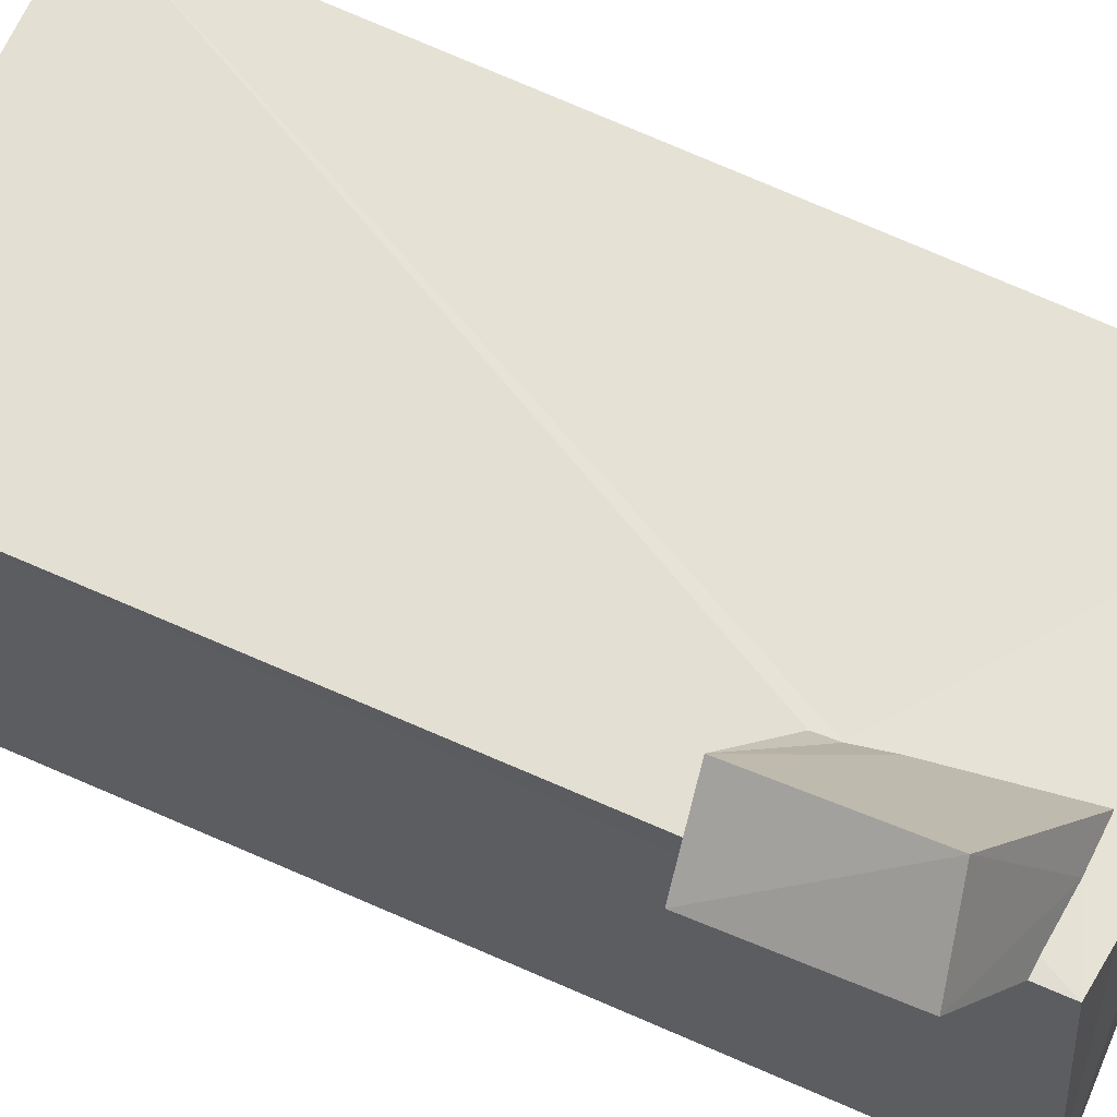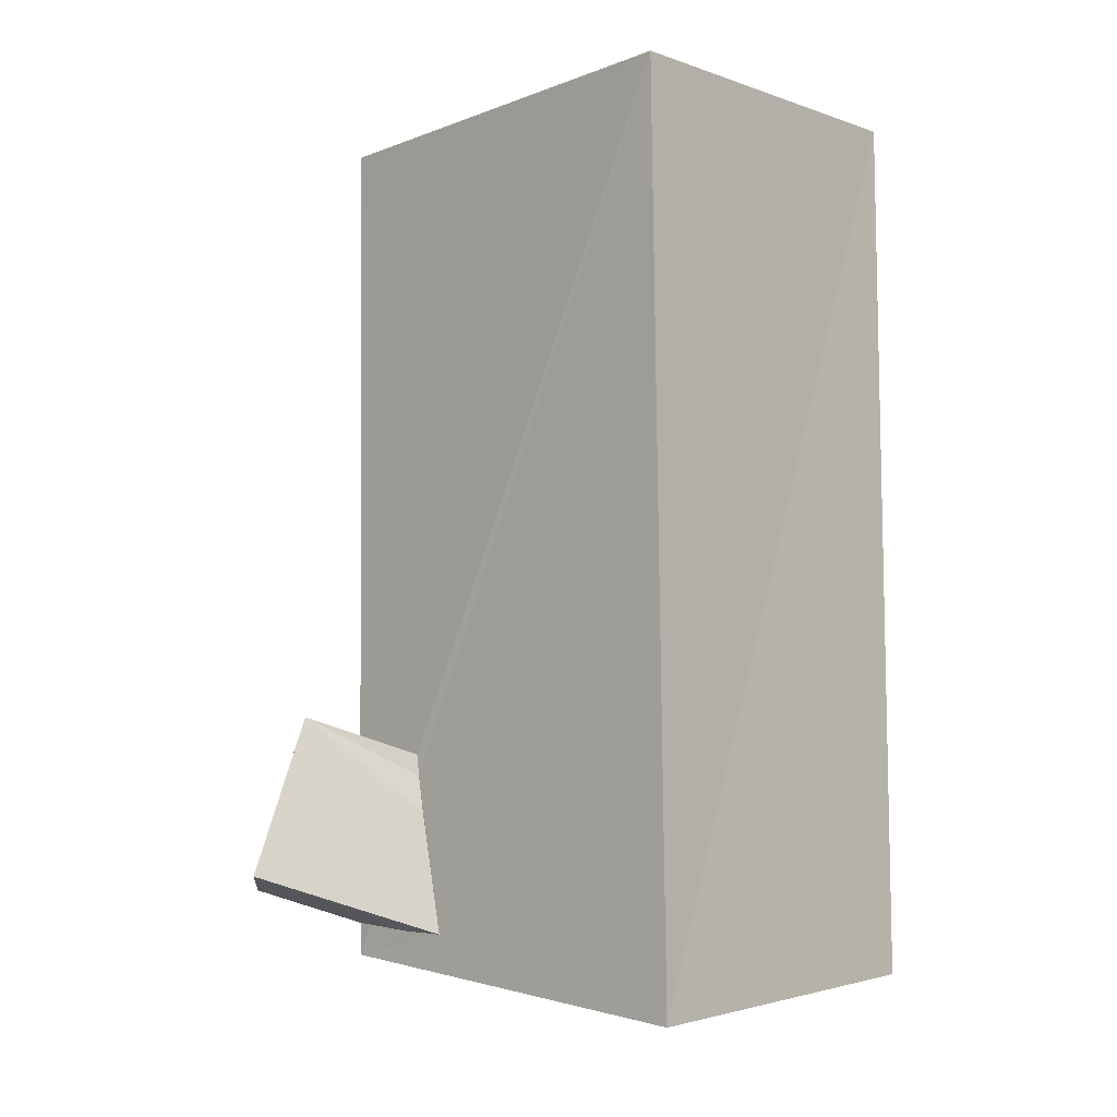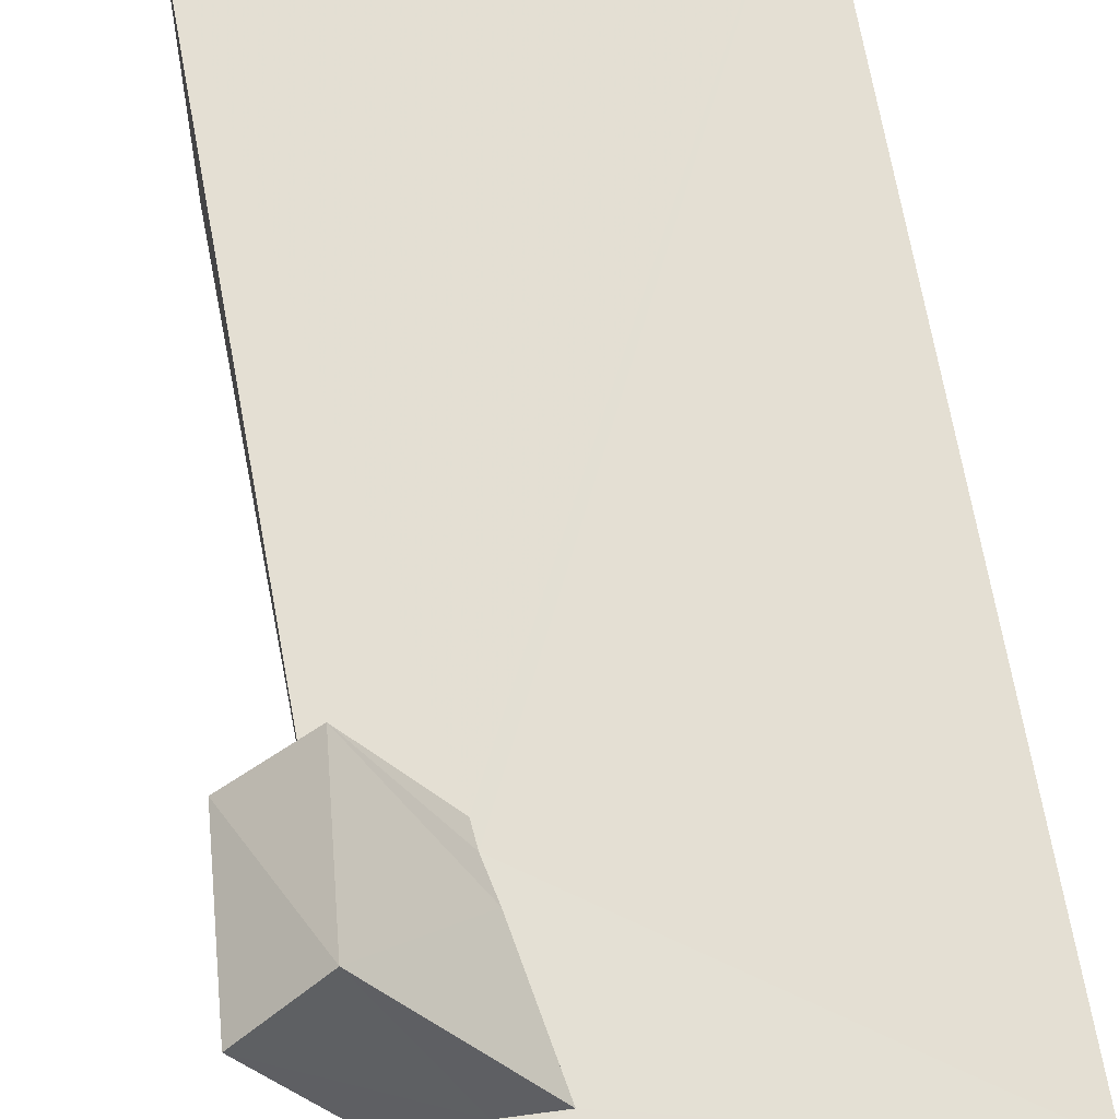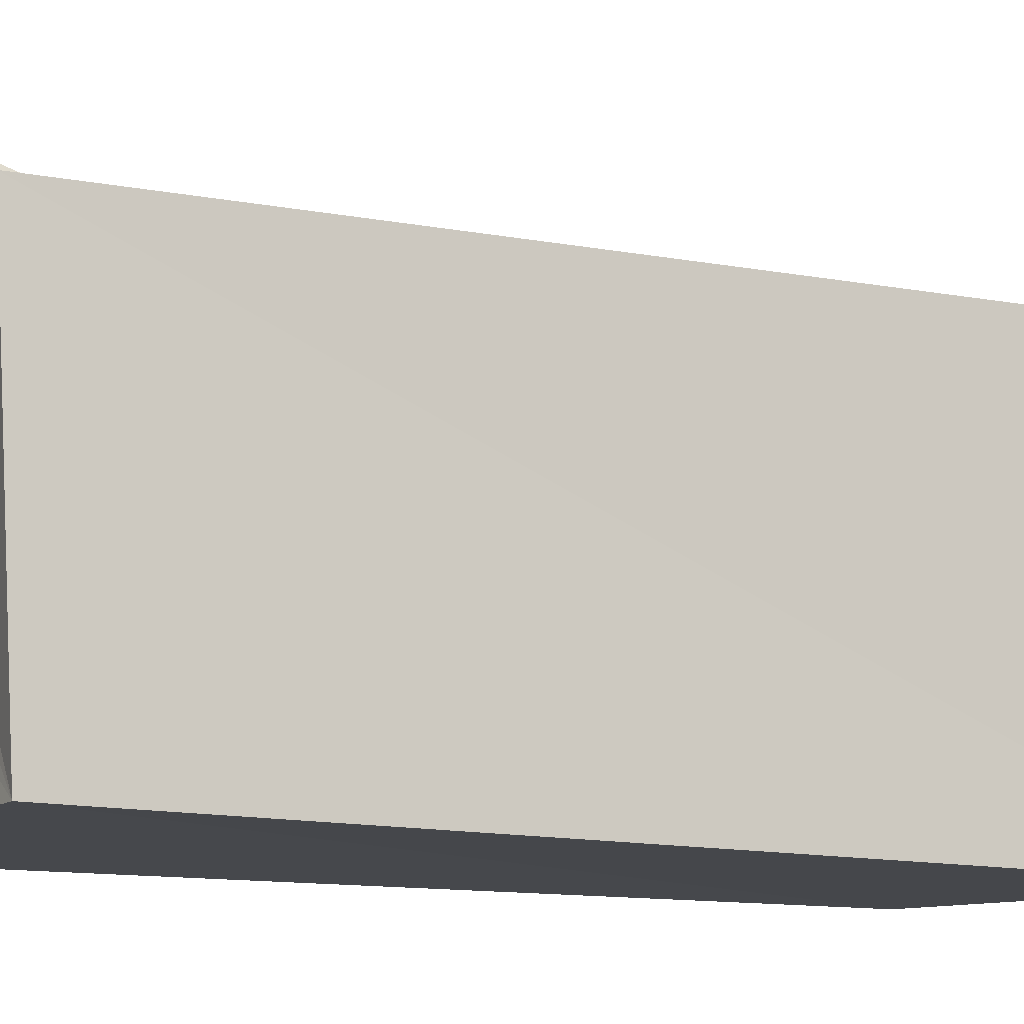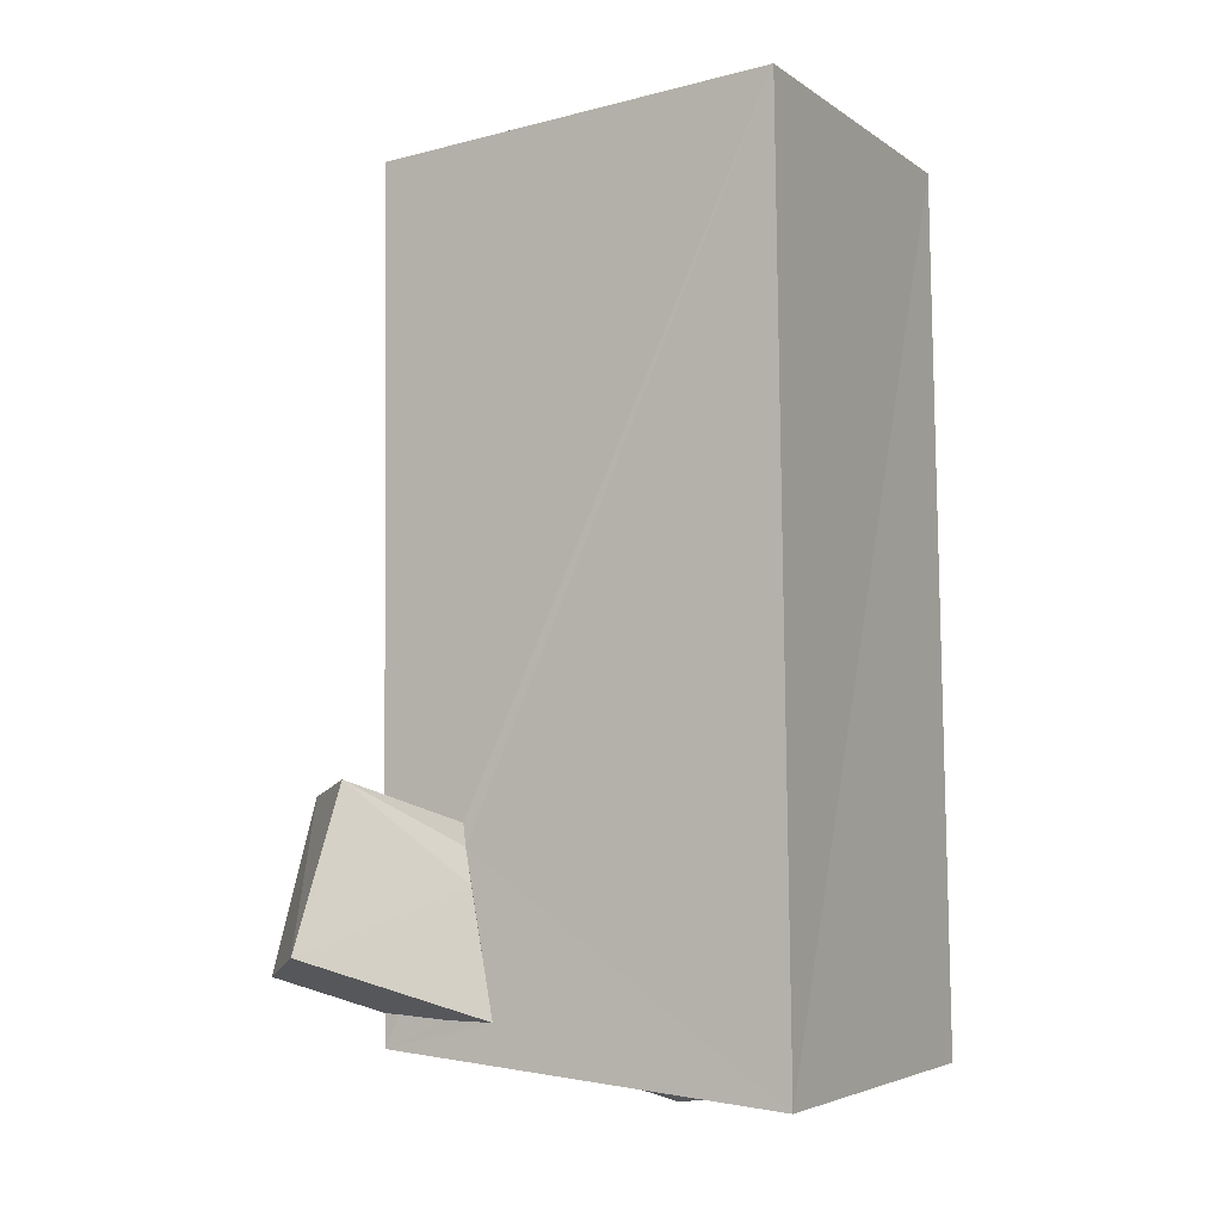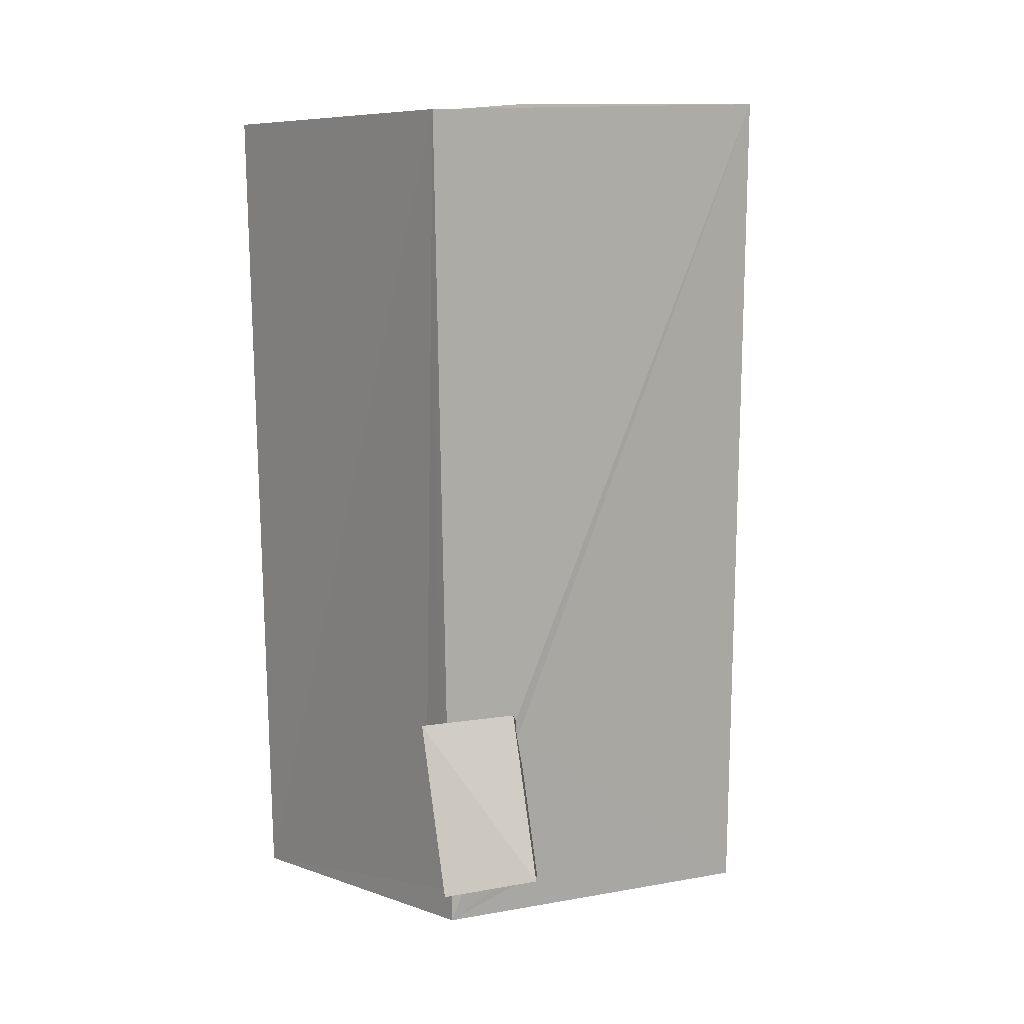
<metadata>
{"format":"obj","ext":"obj","renderer":"f3d","projection":"perspective","resolution":1024,"background":"white","views":[{"elev":64.9,"azim":-64.7,"up":"+Z"},{"elev":-5.9,"azim":44.2,"up":"+Y"},{"elev":66.1,"azim":-9.6,"up":"+Z"},{"elev":-12.4,"azim":63.4,"up":"+Z"},{"elev":-7.6,"azim":31.1,"up":"+Y"},{"elev":9.8,"azim":-38.4,"up":"+Y"}]}
</metadata>
<code>
o 667_Cube.2682
v -2.73 -6.097 -2.435
v -2.773 -2.824 2.068
v -2.952 6.205 2.552
v -3.046 6.07 -2.341
v -2.727 -5.193 2.588
v -2.731 -4.575 2.455
v -2.789 -2.719 2.413
v 2.937 -5.913 -2.526
v 3.057 6.382 2.723
v -3.696 -4.732 3.737
v -3.565 -2.416 3.039
v -2.728 -5.659 2.603
v -2.797 -2.686 2.592
v 2.788 6.512 -2.594
v -0.1215 -5.886 -0.7042
v -1.529 -2.786 2.622
v -2.72 -4.48 4.579
v -1.544 -5.726 1.148
v -2.738 -5.203 2.603
v 3.071 -6.258 2.508
v 0.4679 -5.86 -0.2866
v 0.1072 -5.851 -0.5066
v -1.5 -3.089 2.609
v -2.544 -2.263 3.837
v -1.755 -5.276 2.601
v -0.1667 -6.423 -0.5174
v -1.23 -5.737 1.245
v -2.514 -5.216 2.615
v 0.9516 -5.867 -0.02745
v 0.9672 -6.29 0.08978
v -1.087 -5.294 2.583
v -1.395 -3.586 2.624
v -1.036 -5.791 1.224
v 0.6122 -5.921 0.4331
v 0.1388 -5.848 1.061
f 1 2 3 4
f 2 1 5 6
f 7 13 3 2
f 1 12 5
f 12 19 5
f 8 1 4 14
f 14 9 20 8
f 23 32 31 20
f 12 20 31 25
f 12 25 28 19
f 23 20 9 16
f 3 13 16 9
f 34 29 20 35
f 20 33 35
f 20 12 27 33
f 29 21 8
f 29 8 20
f 1 15 18 12
f 21 22 15 8
f 27 12 18
f 1 8 15
f 9 14 4 3
f 6 10 11 2
f 5 10 6
f 15 26 18
f 11 13 7 2
f 24 16 13 11
f 24 17 32 23
f 23 16 24
f 17 31 32
f 30 29 34 35
f 17 10 25 31
f 10 5 19
f 28 25 10
f 10 19 28
f 26 35 33 18
f 33 27 18
f 26 30 35
f 22 21 30 26
f 21 29 30
f 22 26 15
f 17 24 11 10

</code>
